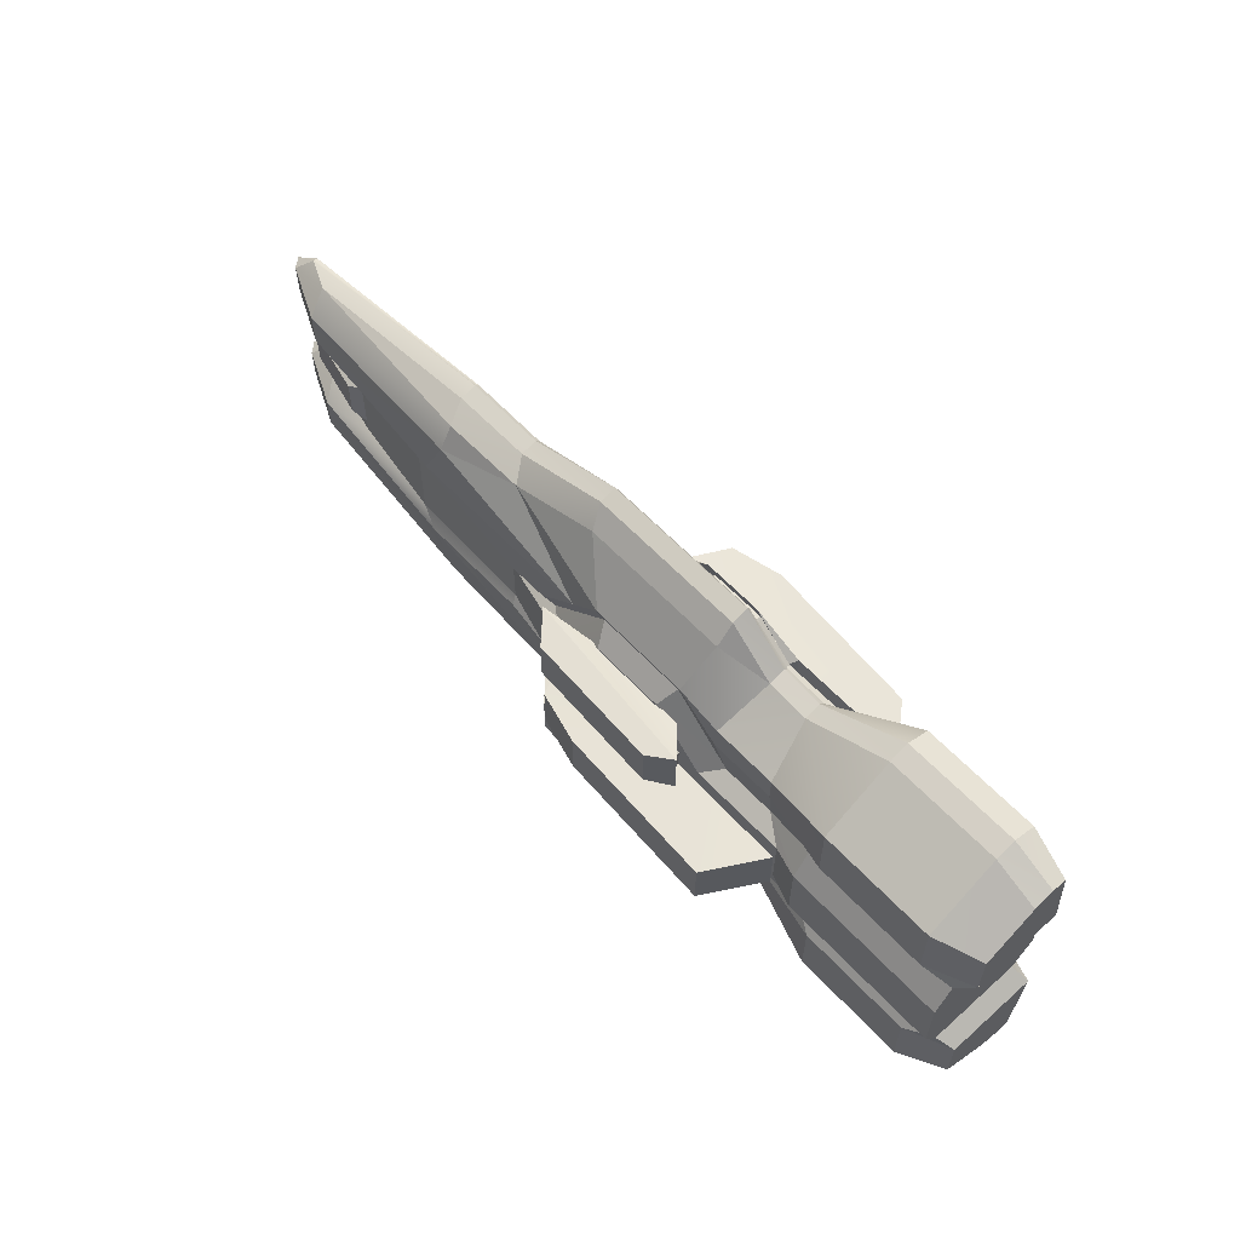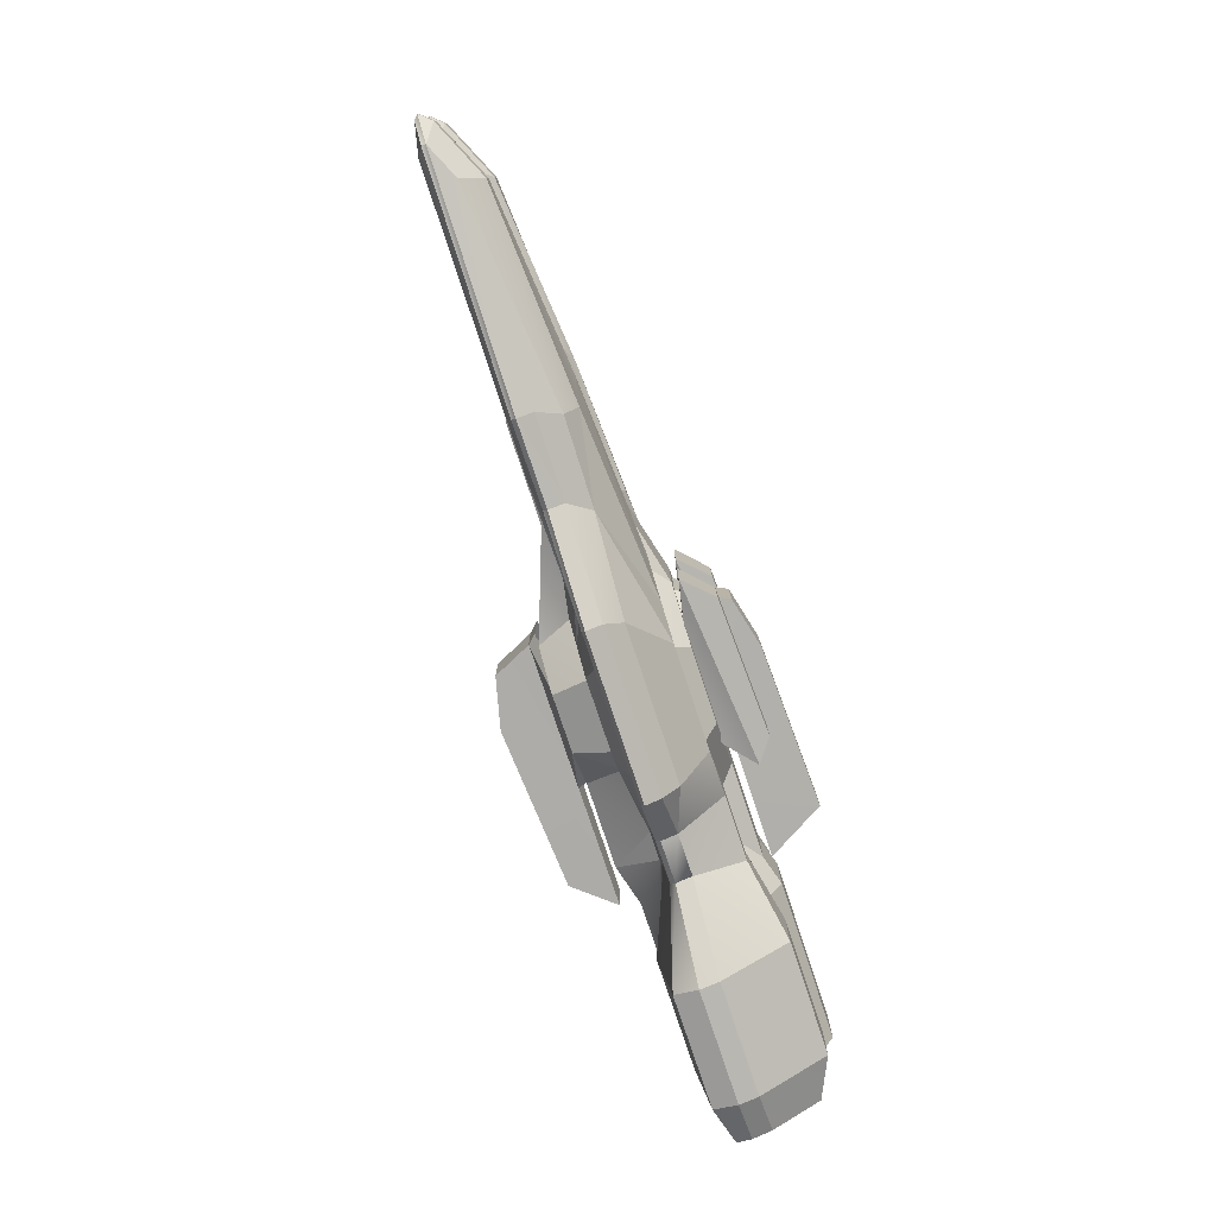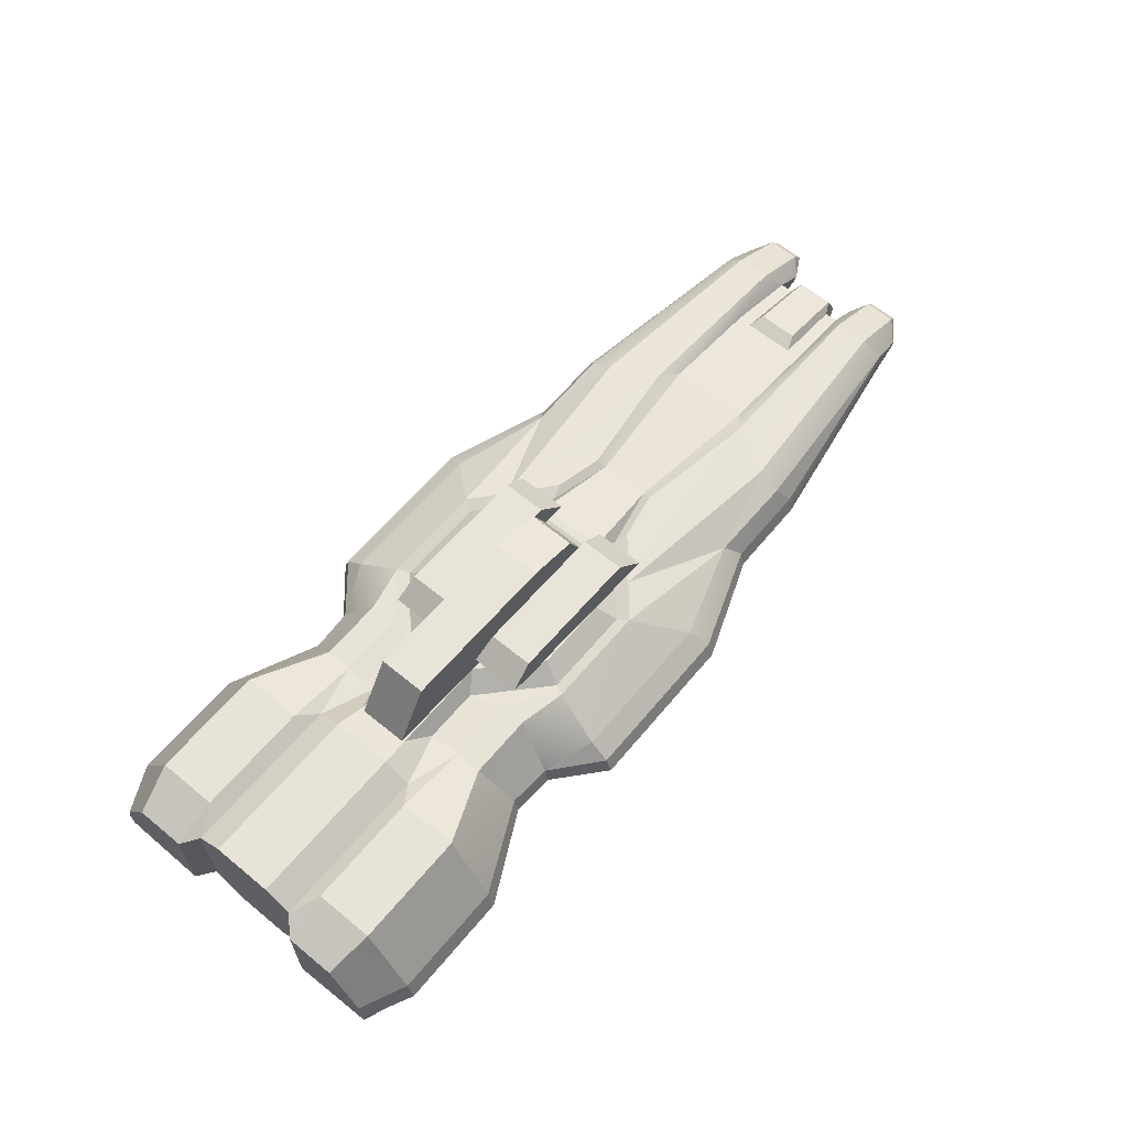
<metadata>
{"format":"obj","ext":"obj","renderer":"f3d","projection":"perspective","resolution":1024,"background":"white","views":[{"elev":59.0,"azim":-132.3,"up":"+Z"},{"elev":-78.3,"azim":108.4,"up":"+Z"},{"elev":62.4,"azim":-50.2,"up":"+Y"}]}
</metadata>
<code>
g default
v 348.4 -2.336 -35.57
v 339.2 17.3 -36.48
v 348.4 -2.336 27.15
v 339.2 17.3 28.07
v 272.9 32.18 30.64
v 272.9 32.07 -39.06
v 339.2 17.3 16.83
v 348.4 -2.487 16.24
v 264.4 -2.235 -24.91
v 348.4 -2.487 -24.65
v 339.2 17.3 -25.24
v 272.9 32.15 18.51
v 272.9 32.1 -26.92
v 264.4 -2.235 16.49
v 271.7 -8.627 -20.08
v 271.7 -8.627 11.67
v 361.6 -2.487 -19.89
v 361.6 -2.487 11.47
v 348.8 21.99 -20.35
v 348.8 21.99 11.92
v 286.4 36.47 13.2
v 286.4 36.42 -21.65
v 351.9 -8.627 -19.99
v 351.9 -8.627 11.57
v 159.2 2.138 29.14
v 159.2 2.029 -37.56
v 142.2 -12.86 -27.37
v 142.2 -12.86 19.05
v 179.6 45.85 -39.1
v 179.6 45.85 30.68
v 166.1 1.747 23.16
v 166.1 1.747 -31.57
v 54.51 52.79 17.62
v 54.51 52.79 -26.03
v -195.2 -0.9378 111.6
v -195.2 3.21 115.6
v -447.1 -3.246 131.7
v 354 -6.333 35.68
v 119.1 -6.333 42.23
v 19.68 1.298 30.34
v 25.45 -6.333 35.75
v -150.8 -12.28 44.81
v -130.6 -12.28 60.73
v -156.8 -14.55 49.71
v -134.3 -14.77 68.28
v -23.01 -12.2 22.69
v -20.64 -14.77 31.96
v -67.59 -12.28 60.73
v -41.86 -14.77 49.79
v -63.93 -14.77 68.28
v -23.01 -12.2 -31.11
v -67.59 -12.28 -69.15
v -20.64 -14.77 -40.37
v -41.86 -14.77 -58.21
v -63.93 -14.77 -76.69
v -73.86 -46.46 -56.24
v -73.86 -46.46 47.82
v -195.2 -5.162 65.2
v -148.7 -1.701 97.23
v -154 0.2191 145.9
v -195.2 -5.162 -73.61
v -195.2 -0.9378 -120
v -148.7 -1.701 -105.6
v -154 0.2191 -154.4
v 78.86 -0.4056 -121.2
v -10.66 -1.688 -75.4
v -11.72 0.2243 -154.2
v -52.58 -1.688 -105.5
v 19.68 1.298 -38.04
v 54.26 -12.86 -27.47
v 354 -6.333 -44.1
v 119.1 -6.333 -50.64
v 25.45 -6.333 -44.16
v 54.26 -12.86 19.05
v 365.2 3.288 -36.48
v 362.4 -0.4915 -36.48
v 365.2 3.288 28.07
v 385.9 3.354 39.74
v 362.4 -0.4915 28.07
v 381.6 -0.4915 39.74
v 385.9 3.354 -48.15
v 381.6 -0.4915 -48.15
v -154 3.125 151.1
v -154 17.21 145.9
v -195.2 17.59 111.6
v 78.97 3.426 117
v 78.97 17.49 112.9
v -11.72 3.125 150.9
v -11.72 17.21 145.7
v -154 3.125 -159.6
v -195.2 3.21 -124
v -154 17.21 -154.4
v -195.2 17.59 -120
v 9.766 60.53 -43.14
v -26.61 60.53 -73.87
v -2.288 57.21 -38.91
v -59.8 57.32 -87.98
v -55.08 60.53 -97.71
v -154 32.26 -138
v -154 32.26 129.5
v -2.288 57.21 30.49
v -20.99 71.63 25.09
v -59.8 57.32 79.57
v -67.89 71.63 62.91
v -20.99 71.63 -33.5
v -67.89 71.63 -71.33
v -447.1 -3.246 -140.1
v -447.1 13.95 -135.6
v -447.1 13.95 127.2
v 151.4 3.21 -125
v 151.4 17.59 -120.9
v 362.4 3.288 -90.04
v 331.9 17.48 -93.52
v 151.4 3.21 116.6
v 151.4 17.59 112.5
v 362.4 3.288 81.63
v 331.9 17.48 85.11
v 141.5 49.38 83.72
v 161.5 51.98 41.96
v -26.61 60.53 65.46
v 52.54 57.75 25.97
v 9.766 60.53 34.73
v 324.7 37.17 39.74
v 376.9 13.37 39.74
v 324.7 37.17 -77.46
v 376.9 13.37 -75.9
v 161.5 51.98 -50.38
v 324.7 37.17 -48.15
v 141.5 49.38 -92.13
v 65.03 36.05 102.7
v -55.08 60.53 89.3
v 324.7 37.17 69.04
v 142.1 37.32 103.4
v 99.06 -6.333 88.05
v 354 -6.333 70.54
v 151.4 -0.9311 112.5
v 362.4 -0.4915 81.63
v 385.9 3.354 -74.17
v 362.4 -0.4915 -90.04
v 381.6 -0.4915 -74.17
v 385.9 3.354 65.76
v 381.6 -0.4915 65.76
v 99.06 -6.333 -96.46
v 151.3 -0.9311 -120.8
v 354 -6.333 -79.36
v -433.2 -18.19 -53.32
v -150.8 -12.28 -53.32
v -433.2 -36.43 -30.61
v 376.9 13.37 -48.15
v 376.9 13.37 67.49
v -10.61 -6.333 -67.77
v -10.62 -1.688 67.01
v -52.58 -1.688 97.1
v -10.61 -6.333 59.36
v 52.54 57.75 -34.39
v -141.1 57.32 -87.98
v -184.9 60.53 -65.88
v -145.9 60.53 -97.71
v -184.9 60.53 57.45
v -141.1 57.32 79.57
v -145.9 60.53 89.3
v -447.1 -16.42 129.3
v -447.1 -24.42 58.17
v -433.2 65.16 44.81
v -433.2 79.48 22.2
v -433.2 65.16 -53.32
v -433.2 79.48 -30.61
v -156.8 -14.55 -58.13
v -130.6 -12.28 -69.15
v -134.3 -14.77 -76.69
v -433.2 -18.19 44.81
v -433.2 -36.43 22.2
v 78.97 3.426 -125.4
v -11.72 3.125 -159.3
v -19.03 32.26 129.4
v 78.97 -0.4056 112.9
v -11.72 0.2243 145.7
v 78.97 17.49 -121.3
v -11.72 17.21 -154.2
v 65.03 36.05 -111.1
v 142.1 37.32 -111.8
v -19.03 32.26 -137.8
v -447.1 -16.42 -137.7
v -447.1 -24.42 -66.58
v -124.4 -46.46 47.82
v -160.1 -46.46 17.34
v -160.1 -46.46 -25.76
v -124.4 -46.46 -56.24
v -133.1 71.63 -71.33
v -180.2 71.63 -27.95
v -180.2 71.63 19.5
v -133.1 71.63 62.91
v -447.1 56.82 -66.58
v -447.1 56.82 58.17
v -207.3 -8.174 44.81
v -207.3 -8.174 -53.32
v -195.6 57.32 -37.72
v -195.6 57.32 29.21
v -290.6 65.16 44.81
v -265.3 71.63 19.5
v -265.2 71.63 -27.95
v -290.6 65.16 -53.32
v -308 73.93 -65.88
v -308 13.94 -154
v -308 -3.246 -157.6
v -308 73.93 57.45
v -308 13.94 145.1
v -308 -3.246 150.6
v -308 -24.42 142.6
v -308 -35.62 58.17
v -308 -28.89 44.81
v -308 -28.89 -53.32
v -308 -35.62 -66.58
v -308 -24.42 -151.6
v -408.2 -3.246 -157.6
v -408.2 13.94 -154
v -408.2 73.93 -65.88
v -290.6 79.48 -30.61
v -290.6 79.48 22.2
v -408.2 73.96 57.45
v -408.2 13.94 145.1
v -408.2 -3.246 150.6
v -408.2 -24.42 142.6
v -408.2 -35.62 58.17
v -408.2 -28.89 44.81
v -385.4 -36.43 20.88
v -385.4 -36.43 -29.29
v -408.2 -28.89 -53.32
v -408.2 -35.62 -66.58
v -408.2 -24.42 -151.6
v -232.4 3.214 -121.2
v -232.4 17.59 -117.7
v -243.2 60.53 -65.88
v -243.2 57.32 -37.72
v -232.4 3.213 113.2
v -232.4 17.59 109.2
v -243.2 60.53 57.45
v -243.2 57.32 29.21
v -232.4 -1.057 108.5
v -232.4 -5.453 62.38
v -232.4 -8.082 44.81
v -232.4 3.214 -121.2
v -232.4 -1.056 -117
v -232.4 -5.451 -70.82
v -232.4 -8.082 -53.32
v -308 73.96 108.7
v -243.2 60.53 80.59
v -308 73.96 -117.4
v -408.2 73.96 -117.4
v -447.1 56.82 -109.2
v -408.2 73.96 108.7
v -447.1 56.82 100.8
v -243.2 60.53 -89.01
v -186.3 60.53 80.59
v -186.3 60.53 -89.01
v -271.7 -36.43 19.71
v -271.7 -36.43 -28.08
v -234.3 -46.46 18.53
v -235.7 -46.46 -26.95
v -38.14 -46.46 19.05
v -38.14 -46.46 -27.47
v 272.9 32.12 -4.207
v 179.6 45.85 -4.207
v 54.51 52.79 -4.207
v -20.99 71.63 -4.207
v -180.2 71.63 -4.224
v -265.2 71.63 -4.224
v -290.6 79.48 -4.207
v -433.2 79.48 -4.207
v -433.2 -36.43 -4.207
v -385.4 -36.43 -4.207
v -271.7 -36.43 -4.189
v -235 -46.46 -4.209
v -160.1 -46.46 -4.207
v -38.14 -46.46 -4.207
v 54.26 -12.86 -4.207
v 142.2 -12.86 -4.159
v 166.1 1.747 -4.207
v 264.4 -2.235 -4.207
v 261.6 33.67 -39.1
v 261.6 33.71 -4.207
v 261.6 33.77 30.68
v -161.8 78.67 -22.77
v -35.02 78.67 -24.75
v -96.57 123.9 -22.14
v -51.46 113 -22.14
v -51.49 112.9 19.86
v -96.57 123.9 19.86
v -158.9 70.74 -22.77
v -158.9 70.74 22.41
v -161.8 78.67 22.41
v -268.8 78.67 -22.28
v -268.8 78.67 19.74
v -120.4 70.74 -57.99
v -120.4 70.74 54.18
v -239.6 129.1 -22.28
v -239.6 129.1 19.74
v -35.02 78.67 22.41
v -65.94 70.74 -57.99
v -65.94 70.74 54.18
v -27.43 70.74 -27.11
v -27.43 70.74 24.78
v -158.9 70.74 -1.907
v -161.8 -53.97 18.96
v -35.02 -53.97 20.93
v -96.57 -99.21 18.33
v -51.46 -88.26 18.33
v -51.49 -88.2 -23.67
v -96.57 -99.16 -23.67
v -158.9 -46.05 18.96
v -158.9 -46.05 -26.23
v -161.8 -53.97 -26.23
v -268.8 -53.97 18.47
v -268.8 -53.97 -23.55
v -120.4 -46.05 54.18
v -120.4 -46.05 -57.99
v -239.6 -88.97 18.47
v -239.6 -88.97 -23.55
v -35.02 -53.97 -26.23
v -65.94 -46.05 54.18
v -65.94 -46.05 -57.99
v -27.43 -46.05 23.3
v -27.43 -46.05 -28.59
v -158.9 -46.05 -1.906
v -59.7 69.47 28.23
v -13.93 78.88 22.27
v -178.6 93.37 65.94
v -153.6 69.96 60.4
v -153.6 69.96 28.71
v -59.68 69.49 60.91
v -178.6 93.37 23.17
v -38.15 103.3 25.03
v -38.15 103.3 64.08
v -158.2 108.2 64.08
v -158.2 108.2 25.03
v -13.93 79.2 66.84
v -59.7 69.47 -59.25
v -13.93 78.88 -65.22
v -178.6 93.37 -21.55
v -153.6 69.96 -27.08
v -153.6 69.96 -58.78
v -59.68 69.49 -26.58
v -178.6 93.37 -64.31
v -38.15 103.3 -62.46
v -38.15 103.3 -23.41
v -158.2 108.2 -23.41
v -158.2 108.2 -62.46
v -13.93 79.2 -20.65
g Hgn_COV
f 4 3 7
f 7 3 8
f 16 15 24
f 23 24 15
f 10 1 11
f 1 2 11
f 19 20 17
f 20 18 17
f 5 4 12
f 12 4 7
f 21 20 22
f 20 19 22
f 6 13 2
f 11 2 13
f 14 279 16
f 16 279 15
f 15 279 9
f 9 10 15
f 10 23 15
f 8 24 18
f 17 10 19
f 10 11 19
f 18 20 8
f 7 8 20
f 12 21 262
f 21 22 262
f 262 22 13
f 12 7 21
f 7 20 21
f 13 22 11
f 11 22 19
f 24 23 18
f 17 18 23
f 14 16 8
f 8 16 24
f 23 10 17
f 26 32 27
f 31 25 28
f 31 28 278
f 28 277 278
f 30 263 33
f 263 264 33
f 262 281 12
f 281 282 12
f 282 5 12
f 26 1 32
f 9 32 1
f 31 278 14
f 278 279 14
f 3 14 8
f 39 25 38
f 25 3 38
f 45 44 43
f 42 43 44
f 46 47 48
f 47 49 48
f 49 50 48
f 51 52 53
f 53 52 54
f 54 52 55
f 51 261 52
f 56 52 261
f 46 48 260
f 48 57 260
f 58 59 35
f 59 60 35
f 61 62 63
f 62 64 63
f 65 66 67
f 66 68 67
f 69 26 70
f 26 27 70
f 72 71 26
f 1 26 71
f 40 74 25
f 25 74 28
f 75 2 76
f 2 1 76
f 78 80 77
f 77 80 79
f 81 75 82
f 75 76 82
f 83 36 60
f 36 35 60
f 83 84 36
f 84 85 36
f 88 86 89
f 86 87 89
f 90 91 92
f 91 93 92
f 90 64 91
f 64 62 91
f 94 95 96
f 96 95 97
f 97 95 98
f 99 93 255
f 85 84 100
f 101 102 103
f 102 104 103
f 96 97 105
f 97 106 105
f 248 249 203
f 249 217 203
f 112 110 113
f 110 111 113
f 116 117 114
f 117 115 114
f 119 121 120
f 121 122 120
f 123 124 4
f 124 77 4
f 125 126 113
f 126 112 113
f 127 29 128
f 29 280 128
f 280 6 128
f 128 6 2
f 129 128 125
f 118 120 130
f 117 132 133
f 132 118 133
f 119 123 30
f 30 123 282
f 282 123 5
f 5 123 4
f 134 135 136
f 137 136 135
f 138 140 112
f 112 140 139
f 141 116 142
f 116 137 142
f 77 79 4
f 79 3 4
f 143 144 145
f 139 145 144
f 196 259 245
f 128 2 149
f 2 75 149
f 132 117 150
f 117 116 150
f 73 53 151
f 151 53 54
f 68 66 55
f 66 54 55
f 153 50 152
f 152 50 49
f 152 49 154
f 41 154 47
f 154 49 47
f 95 127 129
f 118 123 119
f 197 156 157
f 156 158 157
f 198 159 160
f 159 161 160
f 35 239 58
f 239 240 58
f 166 202 217
f 202 203 217
f 201 190 234
f 190 197 234
f 170 169 168
f 147 168 169
f 258 186 195
f 195 186 42
f 254 161 159
f 199 237 238
f 58 44 59
f 59 44 45
f 110 112 144
f 139 144 112
f 114 136 116
f 116 136 137
f 174 173 67
f 173 65 67
f 87 130 89
f 130 175 89
f 114 115 86
f 115 87 86
f 110 144 173
f 144 65 173
f 136 114 176
f 176 114 86
f 88 177 86
f 86 177 176
f 111 110 178
f 110 173 178
f 174 179 173
f 173 179 178
f 180 181 178
f 181 111 178
f 178 179 180
f 179 182 180
f 130 87 133
f 87 115 133
f 129 180 95
f 176 177 152
f 177 153 152
f 113 181 125
f 181 129 125
f 154 134 152
f 134 176 152
f 151 66 143
f 66 65 143
f 61 63 168
f 63 170 168
f 214 243 213
f 243 244 213
f 242 243 231
f 243 214 231
f 214 205 231
f 274 275 186
f 186 275 185
f 275 260 185
f 260 57 185
f 50 45 48
f 45 43 48
f 170 55 169
f 55 52 169
f 67 68 64
f 68 63 64
f 43 42 185
f 169 52 188
f 52 56 188
f 74 46 260
f 48 43 57
f 43 185 57
f 69 70 51
f 177 60 153
f 60 59 153
f 136 176 134
f 273 274 258
f 274 186 258
f 143 145 72
f 71 72 145
f 154 41 134
f 39 134 41
f 144 143 65
f 51 53 73
f 46 41 47
f 46 40 41
f 113 111 181
f 124 123 150
f 150 123 132
f 149 126 128
f 126 125 128
f 141 142 78
f 142 80 78
f 81 82 138
f 82 140 138
f 89 84 88
f 84 83 88
f 179 174 92
f 92 174 90
f 266 191 265
f 191 192 265
f 265 192 102
f 102 192 104
f 98 158 97
f 158 156 97
f 131 120 103
f 103 120 101
f 101 120 122
f 161 131 160
f 131 103 160
f 179 92 182
f 182 92 99
f 175 131 100
f 131 161 100
f 160 103 192
f 103 104 192
f 97 156 106
f 156 189 106
f 184 193 183
f 183 193 107
f 107 193 108
f 193 250 108
f 163 162 194
f 162 37 194
f 37 109 194
f 109 252 194
f 89 175 84
f 175 100 84
f 182 99 98
f 99 158 98
f 180 182 98
f 38 3 79
f 145 140 71
f 140 82 71
f 160 192 198
f 191 198 192
f 137 135 142
f 139 140 145
f 151 143 73
f 143 72 73
f 75 81 149
f 126 149 138
f 149 81 138
f 150 141 124
f 141 78 124
f 116 141 150
f 126 138 112
f 124 78 77
f 63 68 170
f 55 170 68
f 59 45 153
f 153 45 50
f 269 270 165
f 165 270 164
f 270 172 164
f 172 171 164
f 164 171 194
f 194 171 163
f 166 193 146
f 193 184 146
f 71 82 76
f 71 76 1
f 135 38 142
f 38 80 142
f 134 39 135
f 39 38 135
f 38 79 80
f 212 244 245
f 195 42 44
f 73 69 51
f 40 46 74
f 196 61 168
f 177 88 60
f 88 83 60
f 90 174 64
f 64 174 67
f 30 33 119
f 121 119 33
f 28 74 277
f 74 276 277
f 29 127 34
f 155 34 127
f 96 34 94
f 34 155 94
f 130 131 175
f 117 133 115
f 181 180 129
f 133 118 130
f 196 168 147
f 195 44 58
f 58 240 195
f 240 241 195
f 208 235 207
f 235 236 207
f 188 147 169
f 218 202 167
f 202 166 167
f 200 219 238
f 266 267 191
f 267 200 191
f 156 197 189
f 197 190 189
f 101 122 33
f 121 33 122
f 105 34 96
f 239 35 235
f 36 235 35
f 200 238 191
f 238 198 191
f 157 255 233
f 255 253 233
f 231 232 242
f 91 242 93
f 242 232 93
f 164 220 199
f 206 199 220
f 208 207 222
f 207 221 222
f 209 208 223
f 208 222 223
f 210 209 224
f 209 223 224
f 211 210 225
f 210 224 225
f 213 212 229
f 212 228 229
f 214 213 230
f 213 229 230
f 205 215 204
f 215 216 204
f 108 216 107
f 107 216 215
f 219 268 165
f 268 269 165
f 220 164 194
f 251 252 221
f 252 109 221
f 222 221 37
f 221 109 37
f 222 37 223
f 223 37 162
f 223 162 224
f 224 162 163
f 163 171 224
f 224 171 225
f 226 225 172
f 171 172 225
f 172 270 226
f 270 271 226
f 227 148 228
f 146 228 148
f 184 229 146
f 229 228 146
f 230 229 183
f 229 184 183
f 230 183 215
f 183 107 215
f 205 204 231
f 231 204 232
f 233 202 234
f 36 85 235
f 85 236 235
f 247 236 254
f 254 236 85
f 239 235 209
f 235 208 209
f 209 210 239
f 240 239 210
f 211 240 210
f 243 242 62
f 242 91 62
f 62 61 243
f 61 244 243
f 61 196 244
f 245 244 196
f 205 214 215
f 214 230 215
f 166 217 193
f 187 147 188
f 186 185 42
f 219 200 268
f 267 268 200
f 157 233 197
f 197 233 234
f 159 198 237
f 198 238 237
f 246 236 247
f 246 247 206
f 247 237 206
f 248 204 249
f 204 216 249
f 249 250 217
f 250 193 217
f 249 216 250
f 250 216 108
f 246 206 251
f 206 220 251
f 246 251 207
f 251 221 207
f 251 220 252
f 220 194 252
f 248 232 204
f 248 203 253
f 253 203 233
f 255 157 158
f 253 255 232
f 93 232 255
f 159 237 254
f 237 247 254
f 256 211 226
f 211 225 226
f 226 271 256
f 272 256 271
f 257 227 212
f 212 227 228
f 211 256 241
f 256 272 258
f 273 258 272
f 259 257 245
f 241 256 258
f 245 257 212
f 213 244 212
f 241 240 211
f 202 218 234
f 199 219 164
f 219 165 164
f 254 100 161
f 93 99 92
f 199 206 237
f 203 202 233
f 246 207 236
f 253 232 248
f 25 39 40
f 39 41 40
f 26 69 72
f 72 69 73
f 54 66 151
f 102 33 265
f 33 264 265
f 101 33 102
f 74 260 276
f 260 275 276
f 261 51 70
f 280 281 6
f 6 281 13
f 13 281 262
f 29 34 263
f 34 264 263
f 105 265 34
f 265 264 34
f 265 105 266
f 105 106 266
f 266 106 190
f 106 189 190
f 190 201 266
f 201 267 266
f 218 268 201
f 201 268 267
f 269 268 167
f 268 218 167
f 148 227 270
f 227 271 270
f 272 271 257
f 257 271 227
f 257 259 272
f 259 273 272
f 259 187 273
f 187 274 273
f 275 274 261
f 261 274 56
f 274 187 56
f 56 187 188
f 276 275 70
f 275 261 70
f 277 276 27
f 276 70 27
f 32 278 27
f 278 277 27
f 32 9 278
f 9 279 278
f 270 269 148
f 148 269 146
f 269 167 146
f 167 166 146
f 259 196 187
f 147 187 196
f 241 258 195
f 25 31 3
f 31 14 3
f 9 1 10
f 127 95 155
f 95 94 155
f 119 120 118
f 99 255 158
f 85 100 254
f 234 218 201
f 238 219 199
f 130 120 131
f 95 180 98
f 280 29 281
f 281 29 263
f 281 263 282
f 282 263 30
f 118 132 123
f 129 127 128
f 291 283 290
f 290 283 303
f 283 289 303
f 289 283 294
f 290 295 291
f 288 285 297
f 285 296 297
f 292 293 296
f 293 297 296
f 293 291 297
f 297 291 288
f 298 287 291
f 288 291 287
f 298 284 287
f 287 284 286
f 285 288 286
f 288 287 286
f 283 284 294
f 284 299 294
f 291 295 298
f 295 300 298
f 301 299 284
f 302 301 298
f 301 284 298
f 300 302 298
f 292 296 283
f 296 285 283
f 284 283 286
f 285 286 283
f 283 291 292
f 292 291 293
f 312 304 311
f 311 304 324
f 304 310 324
f 310 304 315
f 311 316 312
f 309 306 318
f 306 317 318
f 313 314 317
f 314 318 317
f 314 312 318
f 318 312 309
f 319 308 312
f 309 312 308
f 319 305 308
f 308 305 307
f 306 309 307
f 309 308 307
f 304 305 315
f 305 320 315
f 312 316 319
f 316 321 319
f 322 320 305
f 323 322 319
f 322 305 319
f 321 323 319
f 313 317 304
f 317 306 304
f 305 304 307
f 306 307 304
f 304 312 313
f 313 312 314
f 327 331 328
f 331 329 328
f 336 327 330
f 327 328 330
f 326 332 336
f 332 333 336
f 331 327 335
f 327 334 335
f 336 330 326
f 325 326 330
f 332 335 333
f 335 334 333
f 325 330 329
f 328 329 330
f 326 331 332
f 331 335 332
f 326 325 331
f 325 329 331
f 336 333 327
f 334 327 333
f 339 343 340
f 343 341 340
f 348 339 342
f 339 340 342
f 338 344 348
f 344 345 348
f 343 339 347
f 339 346 347
f 348 342 338
f 337 338 342
f 344 347 345
f 347 346 345
f 337 342 341
f 340 341 342
f 338 343 344
f 343 347 344
f 338 337 343
f 337 341 343
f 348 345 339
f 346 339 345

</code>
